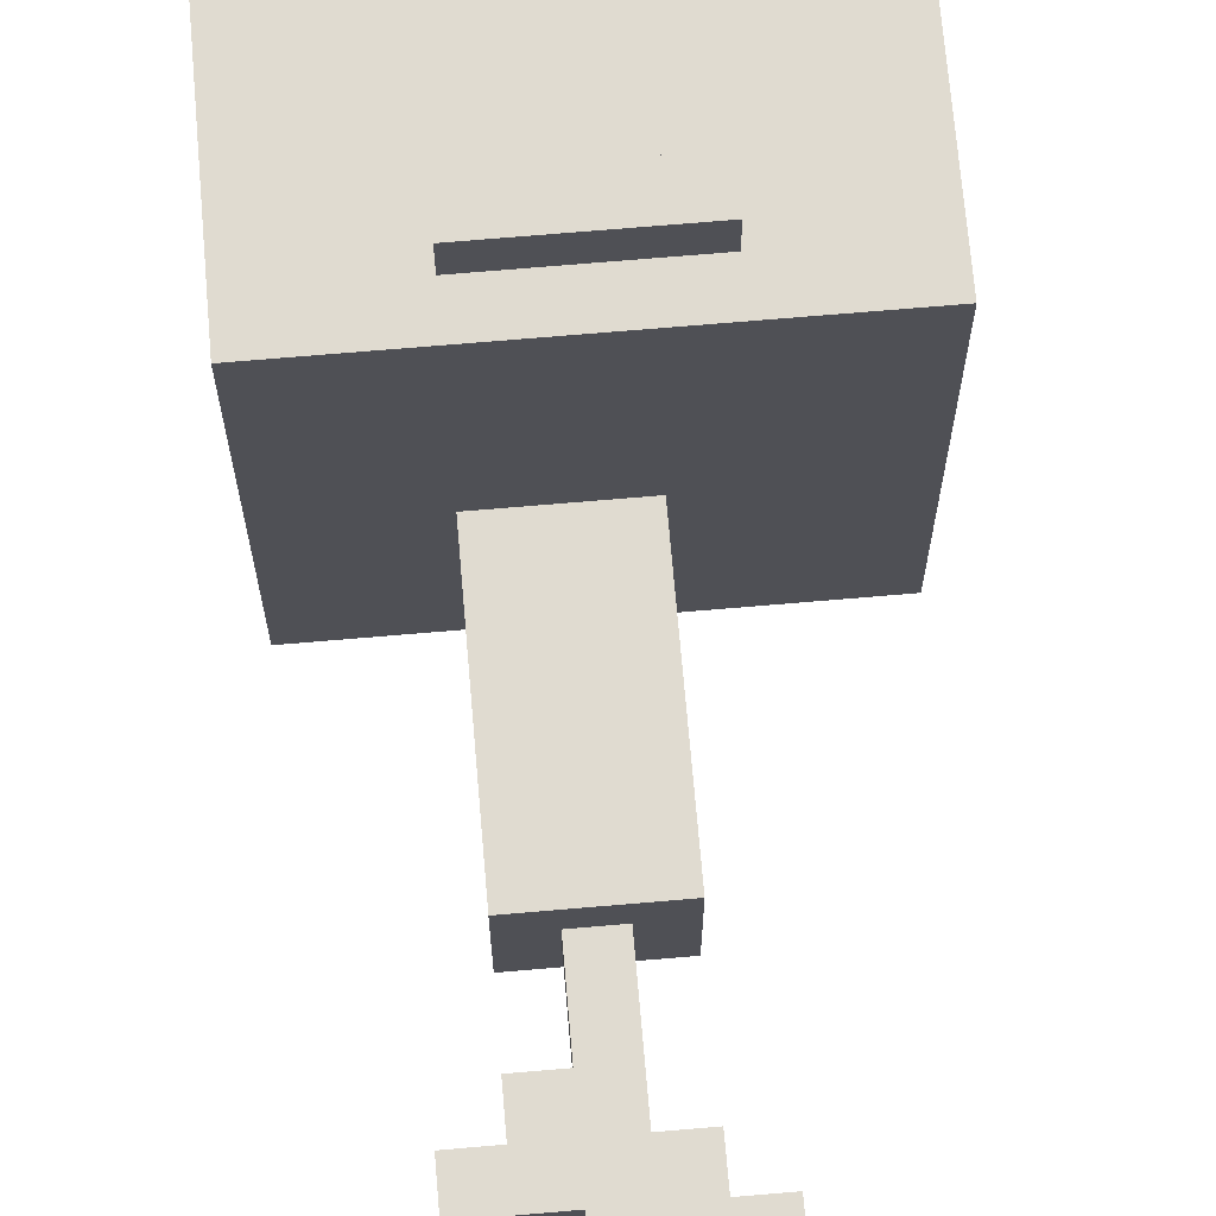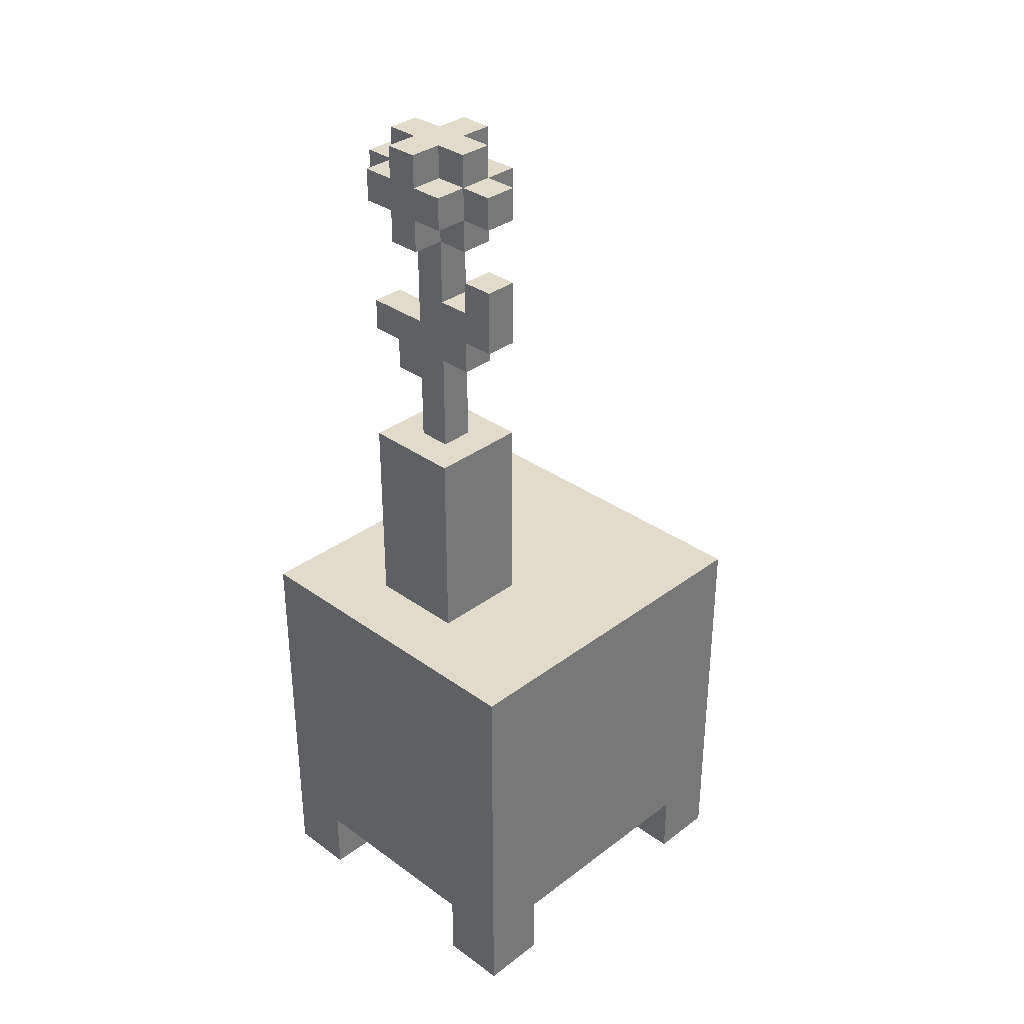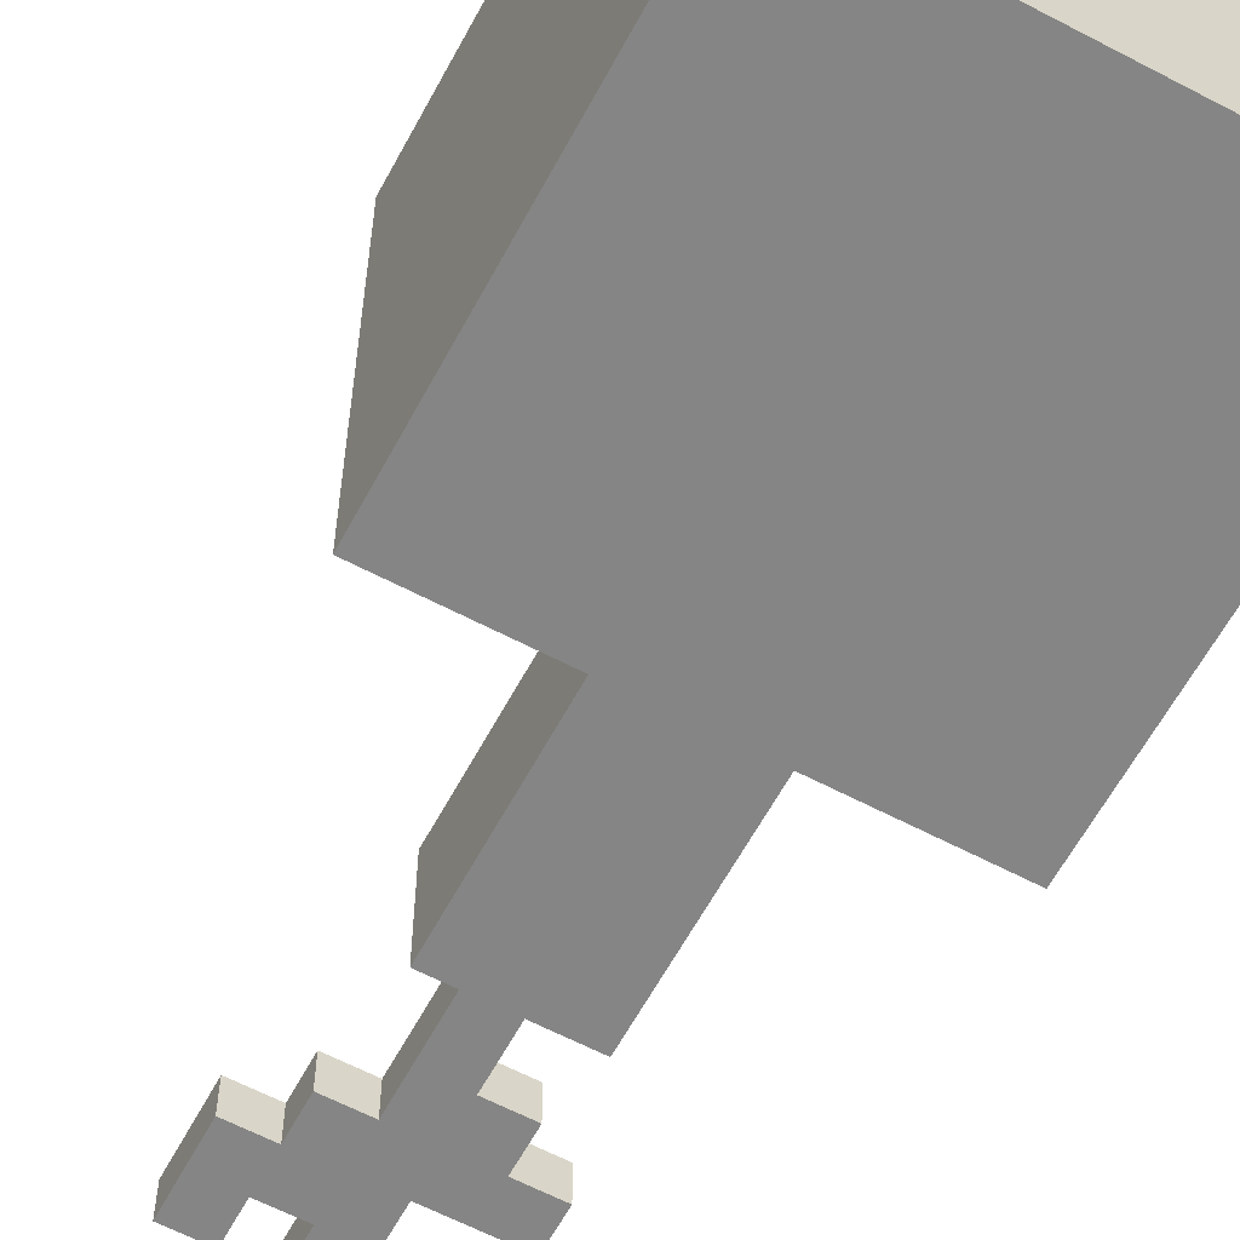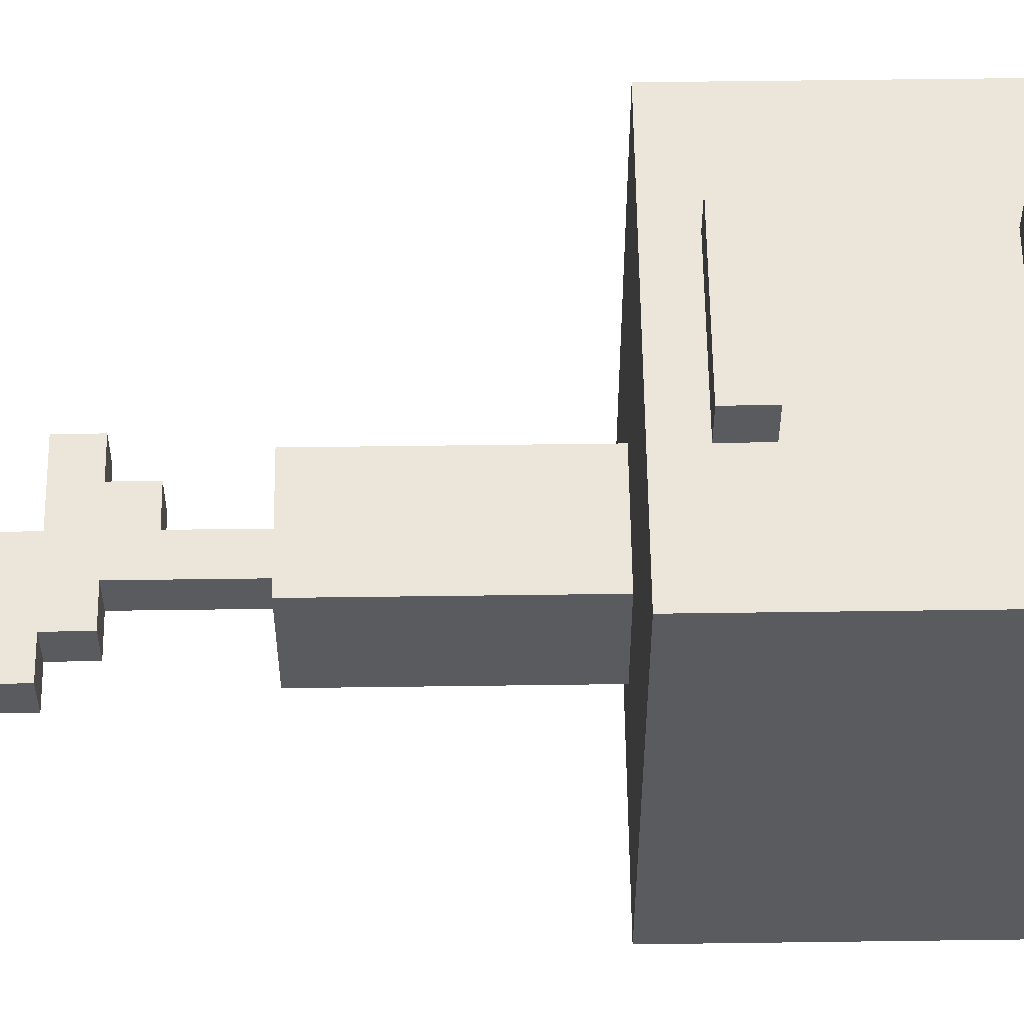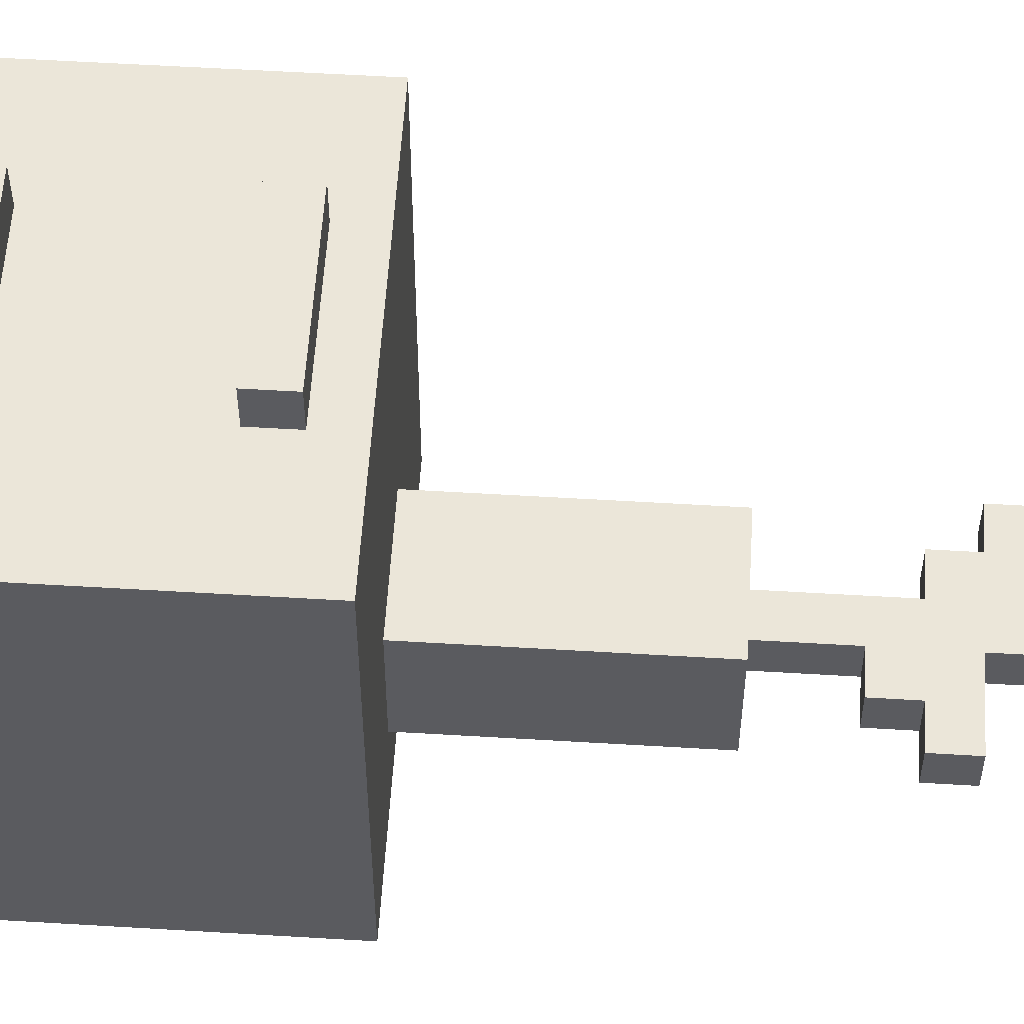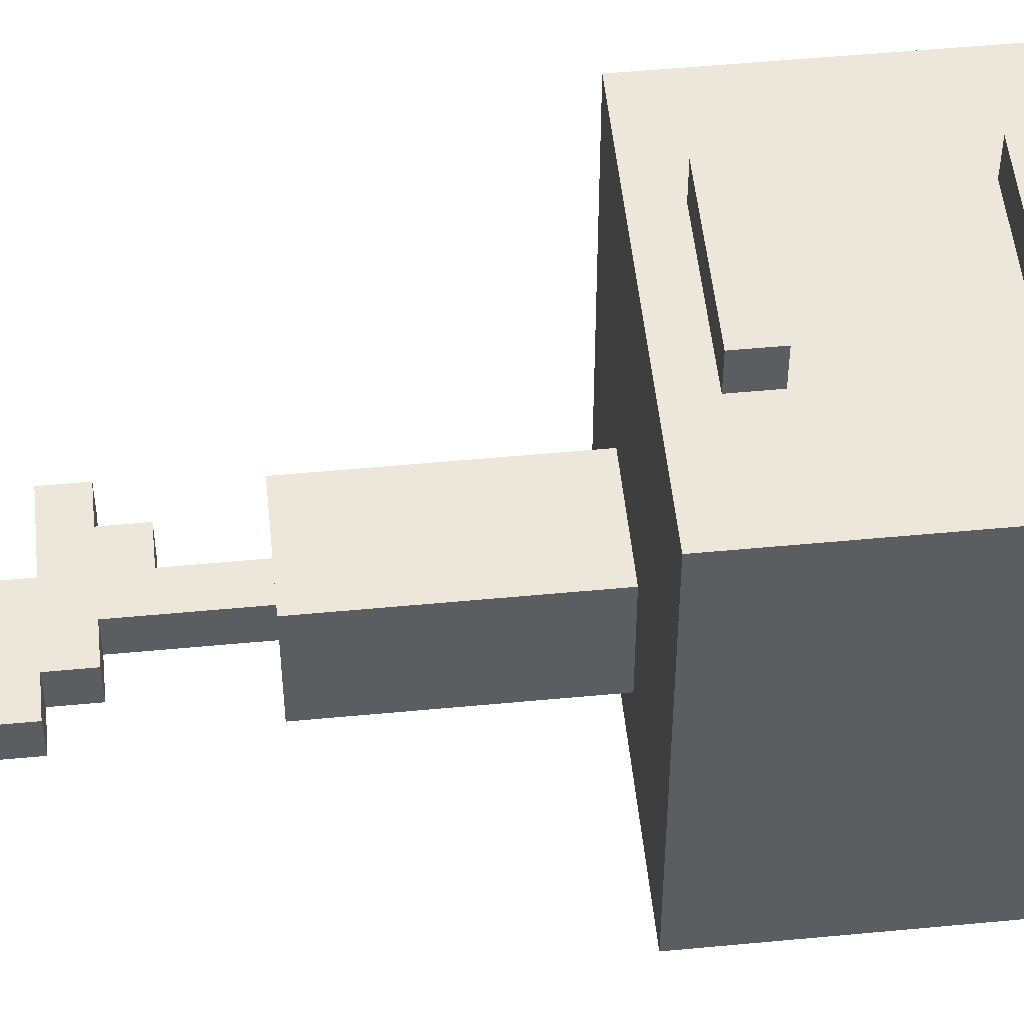
<metadata>
{"format":"obj","ext":"obj","renderer":"f3d","projection":"perspective","resolution":1024,"background":"white","views":[{"elev":70.1,"azim":175.1,"up":"+Z"},{"elev":33.8,"azim":-135.6,"up":"+Y"},{"elev":-61.7,"azim":-28.2,"up":"+Z"},{"elev":57.4,"azim":-90.8,"up":"+Z"},{"elev":56.6,"azim":93.6,"up":"+Z"},{"elev":51.5,"azim":-95.9,"up":"+Z"}]}
</metadata>
<code>
g untitled-1
v -9 0 2
v -9 0 -0
v -9 0 -7
v -9 0 -9
v -9 2 -0
v -9 2 -7
v -9 11 2
v -9 11 -9
v -9 12 2
v -9 12 -9
v -6 5 3
v -6 5 2
v -6 6 3
v -6 6 2
v -6 10 3
v -6 10 2
v -6 11 3
v -6 11 2
v -6 22 -5
v -6 22 -6
v -6 24 -5
v -6 24 -6
v -6 26 -5
v -6 26 -6
v -6 27 -5
v -6 27 -6
v -5 12 -4
v -5 12 -7
v -5 18 -4
v -5 18 -7
v -5 21 -5
v -5 21 -6
v -5 22 -5
v -5 22 -6
v -5 25 -5
v -5 25 -6
v -5 26 -4
v -5 26 -5
v -5 26 -6
v -5 26 -7
v -5 27 -4
v -5 27 -5
v -5 27 -6
v -5 27 -7
v -5 28 -5
v -5 28 -6
v -4 18 -5
v -4 18 -6
v -4 21 -5
v -4 21 -6
v -4 23 -5
v -4 23 -6
v -4 25 -4
v -4 25 -5
v -4 25 -6
v -4 25 -7
v -4 26 -4
v -4 26 -5
v -4 26 -6
v -4 26 -7
v -4 27 -4
v -4 27 -5
v -4 27 -6
v -4 27 -7
v -4 28 -4
v -4 28 -5
v -4 28 -6
v -4 28 -7
v -1 0 2
v -1 0 -0
v -1 0 -7
v -1 0 -9
v -1 2 2
v -1 2 -0
v -1 2 -7
v -1 2 -9
v -7 0 2
v -7 0 -0
v -7 0 -7
v -7 0 -9
v -7 2 2
v -7 2 -0
v -7 2 -7
v -7 2 -9
v -5 23 -5
v -5 23 -6
v -5 24 -5
v -5 24 -6
v -3 18 -5
v -3 18 -6
v -3 20 -5
v -3 20 -6
v -3 22 -5
v -3 22 -6
v -3 25 -4
v -3 25 -5
v -3 25 -6
v -3 25 -7
v -3 26 -4
v -3 26 -5
v -3 26 -6
v -3 26 -7
v -3 27 -4
v -3 27 -5
v -3 27 -6
v -3 27 -7
v -3 28 -4
v -3 28 -5
v -3 28 -6
v -3 28 -7
v -2 5 3
v -2 5 2
v -2 6 3
v -2 6 2
v -2 10 3
v -2 10 2
v -2 11 3
v -2 11 2
v -2 12 -4
v -2 12 -7
v -2 18 -4
v -2 18 -7
v -2 20 -5
v -2 20 -6
v -2 21 -5
v -2 21 -6
v -2 25 -5
v -2 25 -6
v -2 26 -4
v -2 26 -5
v -2 26 -6
v -2 26 -7
v -2 27 -4
v -2 27 -5
v -2 27 -6
v -2 27 -7
v -2 28 -5
v -2 28 -6
v -1 21 -5
v -1 21 -6
v -1 22 -5
v -1 22 -6
v -1 26 -5
v -1 26 -6
v -1 27 -5
v -1 27 -6
v 1 0 2
v 1 0 -0
v 1 0 -7
v 1 0 -9
v 1 2 -0
v 1 2 -7
v 1 11 2
v 1 11 -9
v 1 12 2
v 1 12 -9
v -6 5 3
v -6 6 3
v -6 10 3
v -6 11 3
v -2 5 3
v -2 6 3
v -2 10 3
v -2 11 3
v -9 0 2
v -9 11 2
v -9 12 2
v -8 3 2
v -8 7 2
v -8 8 2
v -8 11 2
v -7 0 2
v -7 2 2
v -6 5 2
v -6 6 2
v -6 10 2
v -6 11 2
v -2 5 2
v -2 6 2
v -2 10 2
v -2 11 2
v -1 0 2
v -1 2 2
v 0 3 2
v 0 7 2
v 0 8 2
v 0 11 2
v 1 0 2
v 1 11 2
v 1 12 2
v -5 12 -4
v -5 18 -4
v -5 26 -4
v -5 27 -4
v -4 25 -4
v -4 26 -4
v -4 27 -4
v -4 28 -4
v -3 25 -4
v -3 26 -4
v -3 27 -4
v -3 28 -4
v -2 12 -4
v -2 18 -4
v -2 26 -4
v -2 27 -4
v -6 22 -5
v -6 24 -5
v -6 26 -5
v -6 27 -5
v -5 21 -5
v -5 22 -5
v -5 23 -5
v -5 24 -5
v -5 25 -5
v -5 26 -5
v -5 27 -5
v -5 28 -5
v -4 18 -5
v -4 21 -5
v -4 23 -5
v -4 25 -5
v -4 26 -5
v -4 27 -5
v -4 28 -5
v -3 18 -5
v -3 20 -5
v -3 22 -5
v -3 25 -5
v -3 26 -5
v -3 27 -5
v -3 28 -5
v -2 20 -5
v -2 21 -5
v -2 25 -5
v -2 26 -5
v -2 27 -5
v -2 28 -5
v -1 21 -5
v -1 22 -5
v -1 26 -5
v -1 27 -5
v -9 0 -7
v -9 2 -7
v -7 0 -7
v -7 2 -7
v -1 0 -7
v -1 2 -7
v 1 0 -7
v 1 2 -7
v -9 0 -0
v -9 2 -0
v -7 0 -0
v -7 2 -0
v -1 0 -0
v -1 2 -0
v 1 0 -0
v 1 2 -0
v -6 22 -6
v -6 24 -6
v -6 26 -6
v -6 27 -6
v -5 21 -6
v -5 22 -6
v -5 23 -6
v -5 24 -6
v -5 25 -6
v -5 26 -6
v -5 27 -6
v -5 28 -6
v -4 18 -6
v -4 21 -6
v -4 23 -6
v -4 25 -6
v -4 26 -6
v -4 27 -6
v -4 28 -6
v -3 18 -6
v -3 20 -6
v -3 22 -6
v -3 25 -6
v -3 26 -6
v -3 27 -6
v -3 28 -6
v -2 20 -6
v -2 21 -6
v -2 25 -6
v -2 26 -6
v -2 27 -6
v -2 28 -6
v -1 21 -6
v -1 22 -6
v -1 26 -6
v -1 27 -6
v -5 12 -7
v -5 18 -7
v -5 26 -7
v -5 27 -7
v -4 25 -7
v -4 26 -7
v -4 27 -7
v -4 28 -7
v -3 25 -7
v -3 26 -7
v -3 27 -7
v -3 28 -7
v -2 12 -7
v -2 18 -7
v -2 26 -7
v -2 27 -7
v -9 0 -9
v -9 11 -9
v -9 12 -9
v -7 0 -9
v -7 2 -9
v -1 0 -9
v -1 2 -9
v 1 0 -9
v 1 11 -9
v 1 12 -9
v -9 0 2
v -7 0 2
v -1 0 2
v 1 0 2
v -9 0 -0
v -7 0 -0
v -1 0 -0
v 1 0 -0
v -9 0 -7
v -7 0 -7
v -1 0 -7
v 1 0 -7
v -9 0 -9
v -7 0 -9
v -1 0 -9
v 1 0 -9
v -7 2 2
v -1 2 2
v -9 2 -0
v -7 2 -0
v -1 2 -0
v 1 2 -0
v -9 2 -7
v -7 2 -7
v -1 2 -7
v 1 2 -7
v -7 2 -9
v -1 2 -9
v -6 5 3
v -2 5 3
v -6 5 2
v -2 5 2
v -6 10 3
v -2 10 3
v -6 10 2
v -2 10 2
v -3 20 -5
v -2 20 -5
v -3 20 -6
v -2 20 -6
v -5 21 -5
v -4 21 -5
v -2 21 -5
v -1 21 -5
v -5 21 -6
v -4 21 -6
v -2 21 -6
v -1 21 -6
v -6 22 -5
v -5 22 -5
v -6 22 -6
v -5 22 -6
v -4 25 -4
v -3 25 -4
v -5 25 -5
v -4 25 -5
v -3 25 -5
v -2 25 -5
v -5 25 -6
v -4 25 -6
v -3 25 -6
v -2 25 -6
v -4 25 -7
v -3 25 -7
v -5 26 -4
v -4 26 -4
v -3 26 -4
v -2 26 -4
v -6 26 -5
v -5 26 -5
v -4 26 -5
v -3 26 -5
v -2 26 -5
v -1 26 -5
v -6 26 -6
v -5 26 -6
v -4 26 -6
v -3 26 -6
v -2 26 -6
v -1 26 -6
v -5 26 -7
v -4 26 -7
v -3 26 -7
v -2 26 -7
v -6 6 3
v -2 6 3
v -6 6 2
v -2 6 2
v -6 11 3
v -2 11 3
v -6 11 2
v -2 11 2
v -9 12 2
v 1 12 2
v -5 12 -4
v -2 12 -4
v -5 12 -7
v -2 12 -7
v -9 12 -9
v 1 12 -9
v -5 18 -4
v -2 18 -4
v -4 18 -5
v -3 18 -5
v -4 18 -6
v -3 18 -6
v -5 18 -7
v -2 18 -7
v -3 22 -5
v -1 22 -5
v -3 22 -6
v -1 22 -6
v -5 23 -5
v -4 23 -5
v -5 23 -6
v -4 23 -6
v -6 24 -5
v -5 24 -5
v -6 24 -6
v -5 24 -6
v -5 27 -4
v -4 27 -4
v -3 27 -4
v -2 27 -4
v -6 27 -5
v -5 27 -5
v -4 27 -5
v -3 27 -5
v -2 27 -5
v -1 27 -5
v -6 27 -6
v -5 27 -6
v -4 27 -6
v -3 27 -6
v -2 27 -6
v -1 27 -6
v -5 27 -7
v -4 27 -7
v -3 27 -7
v -2 27 -7
v -4 28 -4
v -3 28 -4
v -5 28 -5
v -4 28 -5
v -3 28 -5
v -2 28 -5
v -5 28 -6
v -4 28 -6
v -3 28 -6
v -2 28 -6
v -4 28 -7
v -3 28 -7
f 5 2 1
f 6 4 3
f 7 5 1
f 7 6 5
f 8 4 6
f 8 6 7
f 9 8 7
f 10 8 9
f 13 12 11
f 14 12 13
f 17 16 15
f 18 16 17
f 21 20 19
f 22 20 21
f 25 24 23
f 26 24 25
f 29 28 27
f 30 28 29
f 33 32 31
f 34 32 33
f 38 36 35
f 39 36 38
f 41 38 37
f 42 38 41
f 43 40 39
f 44 40 43
f 45 43 42
f 46 43 45
f 49 48 47
f 50 48 49
f 54 52 51
f 55 52 54
f 57 54 53
f 58 54 57
f 59 56 55
f 60 56 59
f 65 62 61
f 66 62 65
f 67 64 63
f 68 64 67
f 73 70 69
f 74 70 73
f 75 72 71
f 76 72 75
f 77 78 81
f 81 78 82
f 79 80 83
f 83 80 84
f 85 86 87
f 87 86 88
f 89 90 91
f 91 90 92
f 93 94 96
f 96 94 97
f 95 96 99
f 99 96 100
f 97 98 101
f 101 98 102
f 103 104 107
f 107 104 108
f 105 106 109
f 109 106 110
f 111 112 113
f 113 112 114
f 115 116 117
f 117 116 118
f 119 120 121
f 121 120 122
f 123 124 125
f 125 124 126
f 127 128 130
f 130 128 131
f 129 130 133
f 133 130 134
f 131 132 135
f 135 132 136
f 134 135 137
f 137 135 138
f 139 140 141
f 141 140 142
f 143 144 145
f 145 144 146
f 147 148 151
f 149 150 152
f 147 151 153
f 151 152 153
f 152 150 154
f 153 152 154
f 153 154 155
f 155 154 156
f 161 158 157
f 162 158 161
f 163 160 159
f 164 160 163
f 168 166 165
f 169 166 168
f 170 166 169
f 171 167 166
f 171 166 170
f 172 168 165
f 173 168 172
f 174 169 168
f 175 169 174
f 176 171 170
f 177 167 171
f 177 171 176
f 178 174 168
f 179 169 175
f 180 176 170
f 181 167 177
f 183 168 173
f 184 179 178
f 184 183 182
f 184 168 183
f 184 178 168
f 185 170 169
f 185 179 184
f 185 169 179
f 186 181 180
f 186 170 185
f 186 180 170
f 187 167 181
f 187 181 186
f 188 184 182
f 188 185 184
f 188 187 186
f 188 186 185
f 189 167 187
f 189 187 188
f 190 167 189
f 196 194 193
f 197 194 196
f 199 196 195
f 199 198 197
f 199 197 196
f 200 198 199
f 201 198 200
f 202 198 201
f 203 192 191
f 204 192 203
f 205 201 200
f 206 201 205
f 212 208 207
f 213 208 212
f 214 208 213
f 216 210 209
f 217 210 216
f 220 212 211
f 220 213 212
f 221 213 220
f 222 216 215
f 223 216 222
f 224 218 217
f 225 218 224
f 226 221 220
f 226 220 219
f 226 222 221
f 227 222 226
f 228 222 227
f 229 222 228
f 233 228 227
f 234 228 233
f 235 230 229
f 236 230 235
f 237 232 231
f 238 232 237
f 239 228 234
f 240 228 239
f 241 237 236
f 242 237 241
f 245 244 243
f 246 244 245
f 249 248 247
f 250 248 249
f 251 252 253
f 253 252 254
f 255 256 257
f 257 256 258
f 259 260 264
f 264 260 265
f 265 260 266
f 261 262 268
f 268 262 269
f 263 264 272
f 264 265 272
f 272 265 273
f 267 268 274
f 274 268 275
f 269 270 276
f 276 270 277
f 272 273 278
f 271 272 278
f 273 274 278
f 278 274 279
f 279 274 280
f 280 274 281
f 279 280 285
f 285 280 286
f 281 282 287
f 287 282 288
f 283 284 289
f 289 284 290
f 286 280 291
f 291 280 292
f 288 289 293
f 293 289 294
f 297 298 300
f 300 298 301
f 299 300 303
f 301 302 303
f 300 301 303
f 303 302 304
f 304 302 305
f 305 302 306
f 295 296 307
f 307 296 308
f 304 305 309
f 309 305 310
f 311 312 314
f 314 312 315
f 315 312 317
f 316 317 318
f 312 313 319
f 318 317 319
f 317 312 319
f 319 313 320
f 325 322 321
f 326 322 325
f 327 324 323
f 328 324 327
f 333 330 329
f 334 330 333
f 335 332 331
f 336 332 335
f 340 338 337
f 341 338 340
f 343 340 339
f 343 342 341
f 343 341 340
f 344 342 343
f 345 342 344
f 346 342 345
f 347 345 344
f 348 345 347
f 351 350 349
f 352 350 351
f 355 354 353
f 356 354 355
f 359 358 357
f 360 358 359
f 365 362 361
f 366 362 365
f 367 364 363
f 368 364 367
f 371 370 369
f 372 370 371
f 376 374 373
f 377 374 376
f 379 376 375
f 380 376 379
f 381 378 377
f 382 378 381
f 383 381 380
f 384 381 383
f 390 386 385
f 391 386 390
f 392 388 387
f 393 388 392
f 395 390 389
f 396 390 395
f 399 394 393
f 400 394 399
f 401 397 396
f 402 397 401
f 403 399 398
f 404 399 403
f 405 406 407
f 407 406 408
f 409 410 411
f 411 410 412
f 413 414 415
f 415 414 416
f 413 415 417
f 416 414 418
f 413 417 419
f 417 418 419
f 418 414 420
f 419 418 420
f 421 422 423
f 423 422 424
f 421 423 425
f 424 422 426
f 421 425 427
f 425 426 427
f 426 422 428
f 427 426 428
f 429 430 431
f 431 430 432
f 433 434 435
f 435 434 436
f 437 438 439
f 439 438 440
f 441 442 446
f 446 442 447
f 443 444 448
f 448 444 449
f 445 446 451
f 451 446 452
f 449 450 455
f 455 450 456
f 452 453 457
f 457 453 458
f 454 455 459
f 459 455 460
f 461 462 464
f 464 462 465
f 463 464 467
f 465 466 467
f 464 465 467
f 467 466 468
f 468 466 469
f 469 466 470
f 468 469 471
f 471 469 472

</code>
